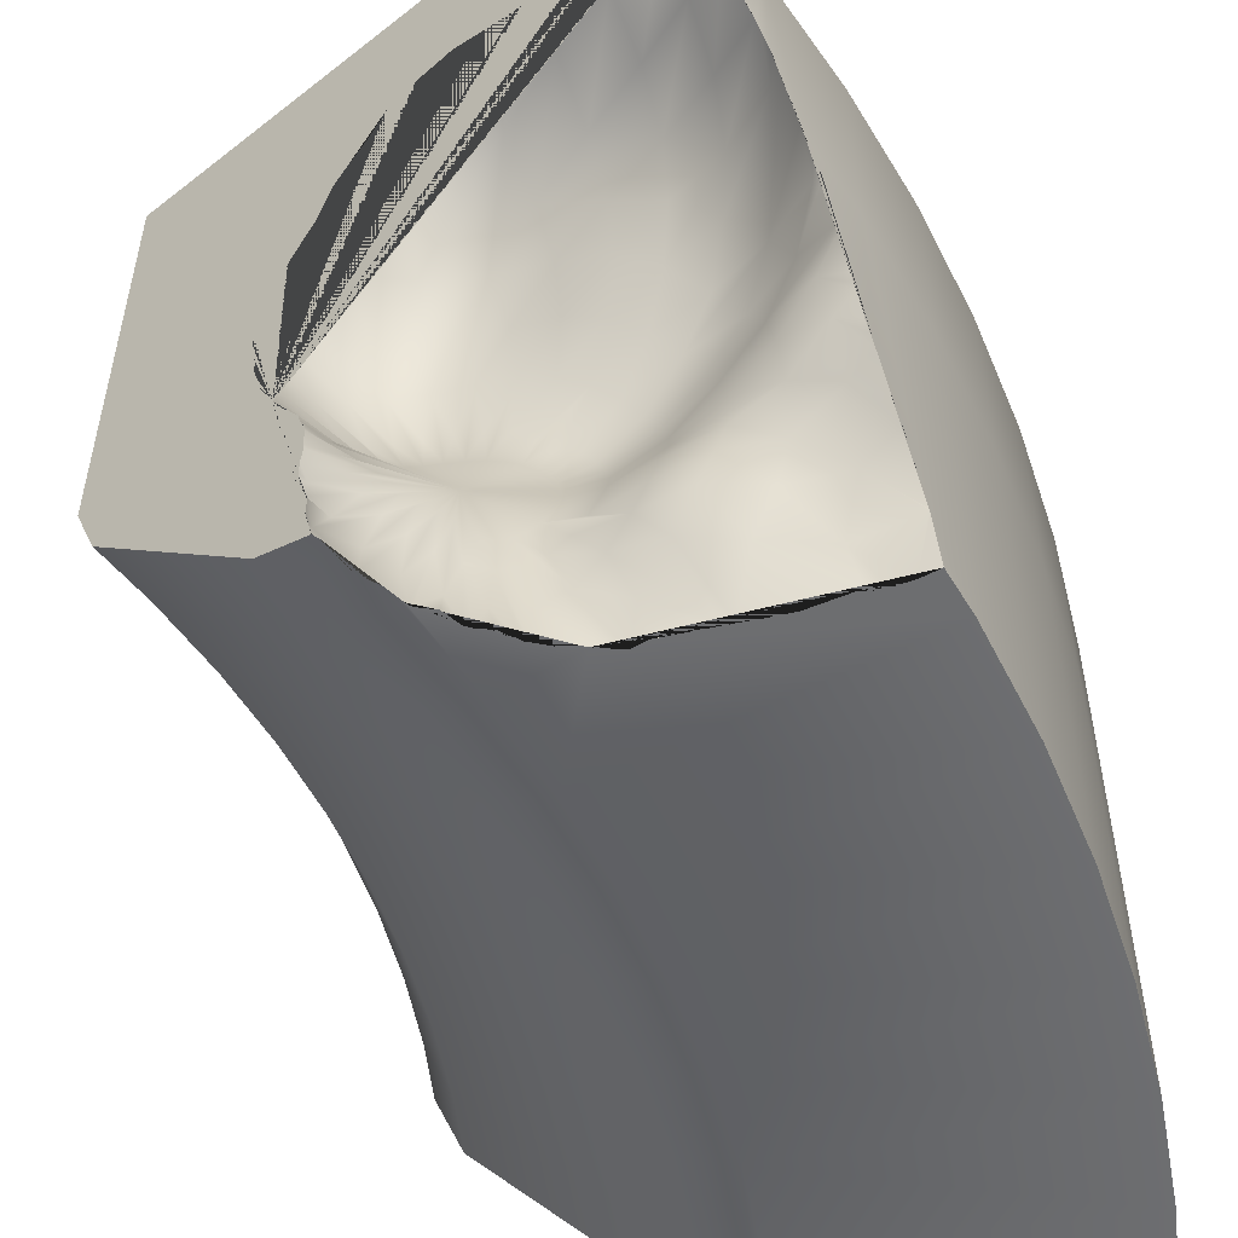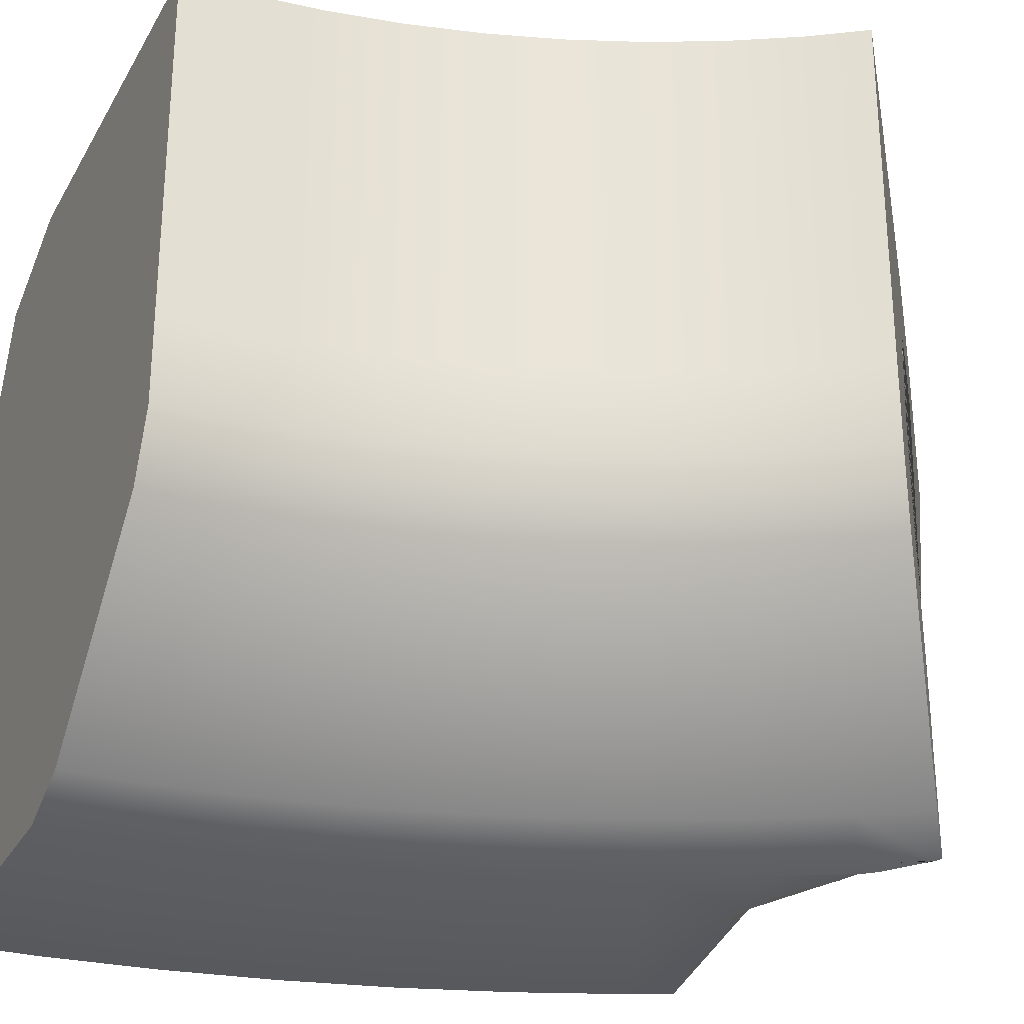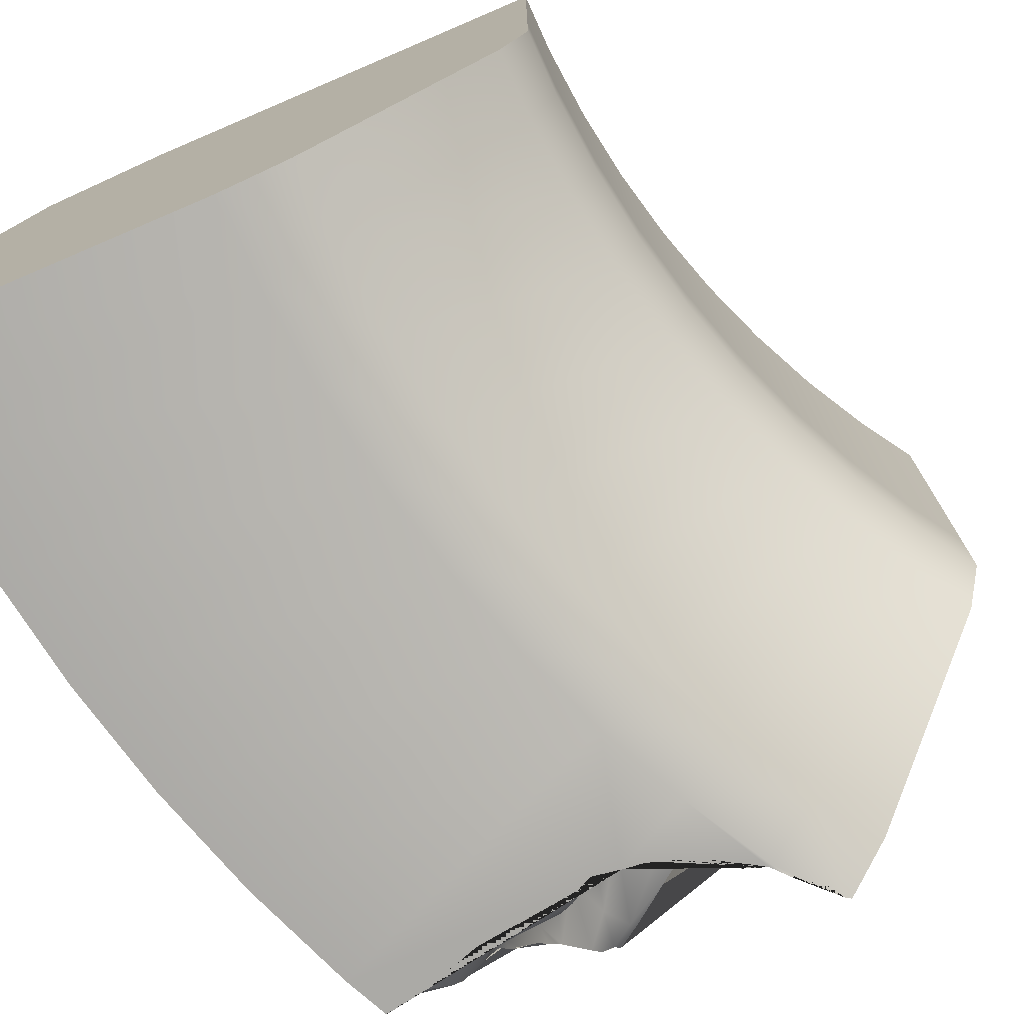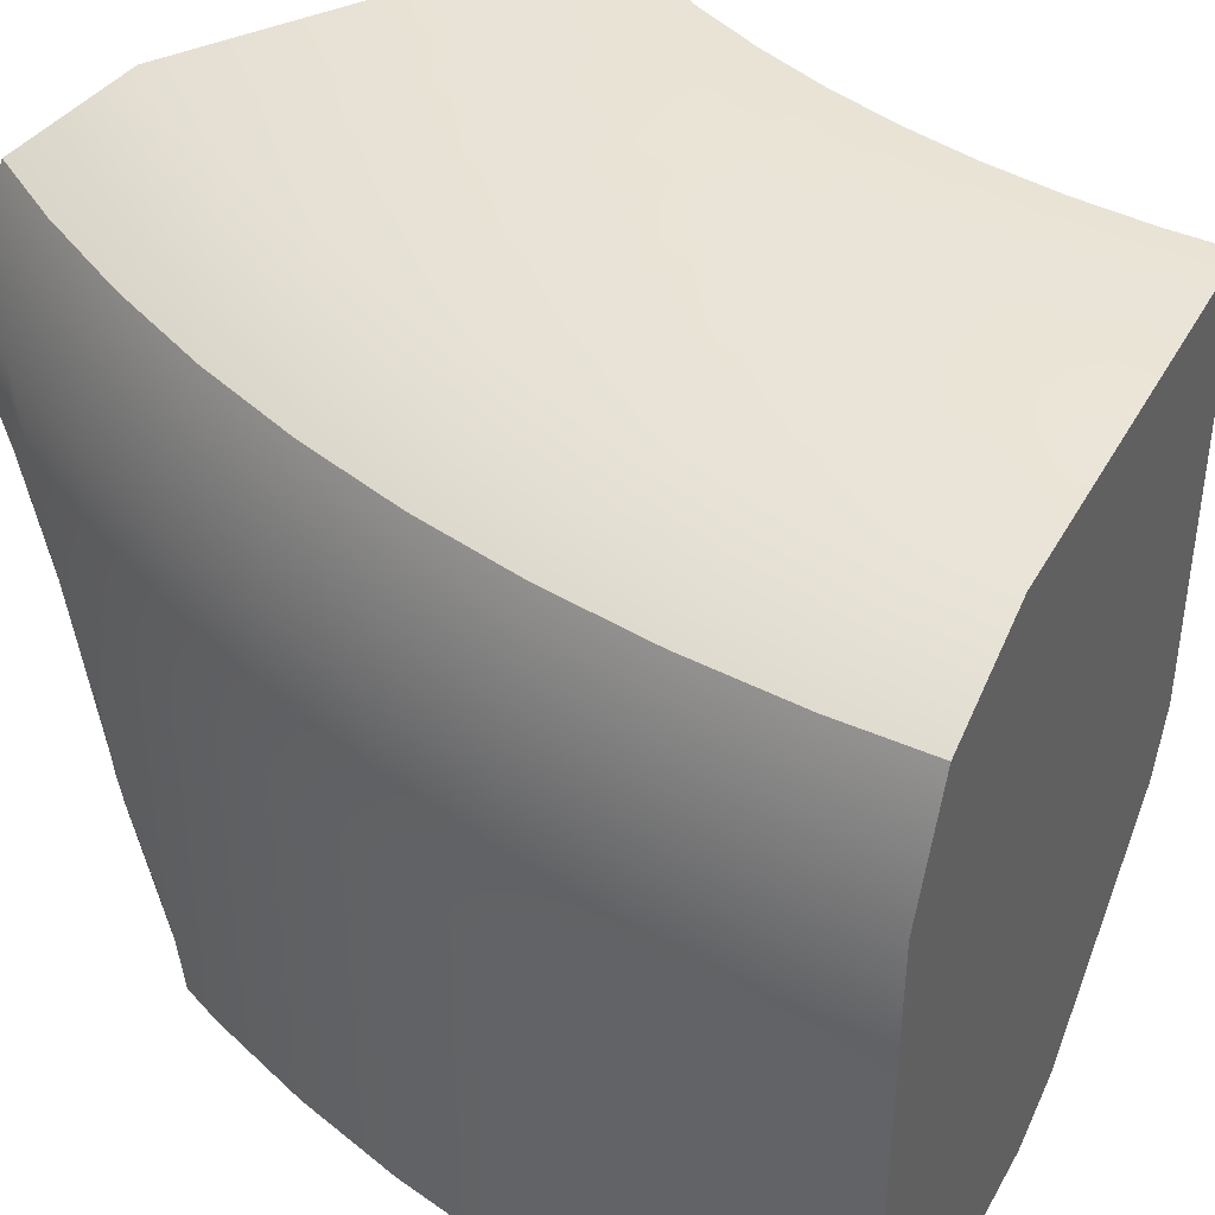
<metadata>
{"format":"obj","ext":"obj","renderer":"f3d","projection":"perspective","resolution":1024,"background":"white","views":[{"elev":-54.2,"azim":-162.2,"up":"+Y"},{"elev":-28.9,"azim":78.4,"up":"+Y"},{"elev":-75.9,"azim":35.7,"up":"+Y"},{"elev":41.9,"azim":-50.5,"up":"+Y"}]}
</metadata>
<code>
o CircleBlock10
v -279.2 49.24 10.79
v -278.9 49.08 10.75
v -279.6 49.64 10.67
v -279.8 49.38 10.72
v -279 48.95 10.76
v -278.4 48.55 10.41
v -279.4 49.04 10.8
v -279.1 48.81 10.75
v -279.9 49.09 10.69
v -279.4 48.83 10.77
v -280.5 49.03 10.38
v -280.3 49.42 10.5
v -280.9 49.35 10.19
v -280.7 49.82 10.35
v -281.2 49.7 9.909
v -280.1 49.78 10.52
v -281 50.21 10.01
v -281.5 50.05 9.534
v -281.2 50.58 9.57
v -280.4 50.23 10.31
v -280.7 50.66 9.966
v -279.9 50.08 10.44
v -279.4 49.86 10.61
v -280.1 50.55 10.17
v -279.6 50.33 10.35
v -280.2 51.03 9.882
v -280.8 51.11 9.63
v -279.7 50.84 10.09
v -280.3 51.58 9.627
v -280.3 51.96 9.121
v -280.8 51.5 9.174
v -279.7 51.43 9.932
v -279.2 51.15 10.19
v -279.7 51.94 9.571
v -279.1 51.75 9.954
v -279.6 52.22 8.942
v -279.5 52.45 8.551
v -280.2 52.21 8.522
v -279 52.17 9.45
v -278.4 51.88 9.849
v -278.8 52.56 8.93
v -279 52.55 8.733
v -278.7 52.64 8.854
v -278.2 52.29 9.344
v -277.9 51.77 9.582
v -278.1 52.48 9.118
v -278.3 52.57 9.024
v -277.9 52.19 9.19
v -277.7 51.95 9.273
v -277.6 51.79 9.321
v -277.4 51.4 9.378
v -277.3 51.09 9.454
v -277.6 51.23 9.859
v -277.8 50.84 10.36
v -277.4 50.66 10.14
v -277.7 50.22 10.47
v -277.5 50.06 10.3
v -277.2 50.93 9.562
v -277.2 50.94 9.488
v -277.1 50.38 9.875
v -277 50.48 9.566
v -277.3 49.82 10.07
v -277 50.02 9.605
v -277.6 49.51 10.41
v -277.5 49.34 10.25
v -277.8 49.14 10.42
v -277.8 49.01 10.31
v -277.2 49.53 9.829
v -277.5 49.13 10.08
v -277 49.58 9.551
v -277 49.73 9.554
v -277.1 49.34 9.522
v -277.2 49.22 9.601
v -277.1 49.26 9.513
v -277.1 49.22 9.51
v -277.2 49.03 9.475
v -277.3 48.91 9.456
v -277.5 48.92 9.908
v -277.3 48.89 9.451
v -277.3 48.88 9.449
v -277.4 48.64 9.398
v -277.5 48.7 9.744
v -277.8 48.73 10.08
v -277.8 48.58 9.975
v -277.6 48.49 9.62
v -277.9 48.43 9.901
v -277.4 48.56 9.38
v -277.5 48.4 9.345
v -277.6 48.36 9.33
v -277.6 48.31 9.327
v -277.7 48.29 9.557
v -277.6 48.17 9.309
v -277.6 48.13 9.297
v -277.6 48.08 9.297
v -277.7 47.88 9.294
v -277.8 48.1 9.564
v -277.9 48.3 9.862
v -278 48.17 9.86
v -277.9 47.92 9.634
v -277.7 47.54 9.388
v -278.1 48.06 9.892
v -277.7 47.83 9.291
v -277.6 47.66 9.299
v -277.7 47.85 9.29
v -277.6 47.53 9.298
v -277.6 47.41 9.296
v -277.7 47.2 9.286
v -277.8 47.09 9.251
v -277.8 47.31 9.595
v -277.9 47.76 9.745
v -278.1 47.63 9.879
v -277.8 46.84 9.34
v -278 47.13 9.793
v -277.8 46.6 9.224
v -277.8 46.82 9.246
v -277.8 46.55 9.215
v -277.3 46.79 9.432
v -277.9 46.54 9.269
v -278 46.55 9.516
v -278 46.54 9.621
v -278 46.6 9.639
v -278.2 47 10.01
v -278.3 46.5 9.94
v -278.2 47.52 10.03
v -278.3 47.46 10.18
v -278.3 47.83 10.14
v -278.4 47.8 10.26
v -278.4 46.92 10.22
v -278.6 46.5 10.22
v -278.3 46.5 9.966
v -278.5 47.43 10.33
v -278.6 47.8 10.37
v -278.7 46.92 10.41
v -278.7 47.46 10.46
v -278.9 46.5 10.47
v -278.6 46.5 10.26
v -278.8 46.5 10.33
v -279 46.5 10.5
v -279 47 10.55
v -279.2 46.5 10.59
v -279.4 46.5 10.66
v -279.4 46.5 10.66
v -278.5 46.5 10.87
v -278.8 46.5 11.84
v -278.2 46.5 9.924
v -277.9 46.79 11.05
v -277.6 46.79 10.15
v -276 48.68 11.53
v -278.1 46.79 11.97
v -276.2 48.68 12.32
v -278.2 46.79 12.91
v -276.3 48.68 13.13
v -278.3 46.79 13.85
v -278.9 46.5 12.82
v -282.2 46.5 12.44
v -279 46.5 13.81
v -279 46.5 14.8
v -282.3 46.5 13.65
v -282.3 50.32 13.65
v -282.3 46.5 14.88
v -282.2 46.5 16.1
v -282.3 50.32 14.88
v -282.3 52.37 14.88
v -282.2 50.32 16.1
v -282.1 50.32 17.31
v -282.2 52.37 16.1
v -281.7 53.62 16.05
v -282.1 52.37 17.31
v -281.6 53.62 17.23
v -281.9 52.37 18.3
v -281.4 53.62 18.18
v -281.9 50.32 18.3
v -281.9 46.5 18.3
v -282.1 46.5 17.31
v -278.7 46.5 17.58
v -278.8 46.5 16.78
v -278 46.79 17.43
v -276.1 48.68 17.02
v -278.1 46.79 16.67
v -276.3 48.68 16.36
v -278.2 46.79 15.73
v -276.4 48.68 15.56
v -278.3 46.79 14.79
v -278.9 46.5 15.79
v -276.4 48.68 14.75
v -276.4 48.68 13.93
v -276.1 49.37 14.74
v -276.1 49.37 15.53
v -276.1 50.32 14.74
v -276.1 49.37 13.95
v -276.1 50.32 13.95
v -276 49.37 13.16
v -276 50.32 13.16
v -275.9 49.37 12.38
v -275.9 50.32 12.38
v -275.8 49.37 11.6
v -275.5 49.37 10.85
v -275.8 50.32 11.6
v -275.8 54.13 11.6
v -275.5 50.32 10.85
v -275.5 54.13 10.85
v -275.3 50.32 10.24
v -275.3 49.37 10.24
v -275.3 54.13 10.24
v -279.4 54.13 8.598
v -280.5 53.62 8.132
v -279.7 54.13 9.433
v -280.9 53.62 9.033
v -280 54.13 10.49
v -280.3 54.13 11.56
v -281.2 53.62 10.17
v -281.5 53.62 11.33
v -281.7 52.37 10.04
v -281.7 50.32 10.04
v -282 52.37 11.23
v -281.4 52.37 8.867
v -281 52.37 7.939
v -281.4 51.07 8.867
v -281.3 51.22 8.759
v -281.4 50.88 9.008
v -281.3 50.95 9.131
v -281.5 50.44 9.237
v -281.5 50.34 9.272
v -281.5 50.32 9.284
v -281.5 50.16 9.38
v -281.5 50.07 9.458
v -281.6 50.02 9.493
v -281.6 49.79 9.566
v -281.6 49.56 9.653
v -281.6 49.51 9.658
v -281.6 49.45 9.659
v -281.4 49.19 9.841
v -281.6 49.08 9.81
v -281.7 48.98 9.853
v -281.7 48.86 9.847
v -281.4 48.7 9.914
v -281.7 48.56 9.912
v -281.7 48.43 9.974
v -281.7 48.31 10.02
v -281.5 48.17 10.15
v -281.7 48.28 10.04
v -281.8 47.93 10.22
v -281.8 47.82 10.28
v -281.8 47.72 10.34
v -281.4 47.58 10.51
v -281.9 47.06 10.63
v -281.9 47.05 10.63
v -281.9 47.04 10.64
v -281.9 47.01 10.65
v -281.2 46.97 10.69
v -281.5 46.5 10.81
v -280.6 47.06 10.51
v -280.8 47.52 10.43
v -280.3 47.57 10.27
v -280.4 47.92 10.27
v -279.9 47.92 10.37
v -281 47.99 10.36
v -280 48.2 10.39
v -279.5 48.19 10.58
v -279.5 48.4 10.62
v -280.5 48.28 10.31
v -280 48.49 10.48
v -281 48.46 10.18
v -280.5 48.66 10.31
v -281 48.9 10.09
v -280 48.79 10.6
v -279.5 48.61 10.69
v -279.1 48.52 10.69
v -279.1 48.67 10.72
v -279.1 48.37 10.65
v -279.1 48.23 10.62
v -279.4 48 10.57
v -279 48.1 10.59
v -279.7 47.65 10.42
v -279.2 47.81 10.58
v -280.1 47.21 10.41
v -279.5 47.39 10.52
v -280.3 46.54 10.75
v -280.3 46.5 10.77
v -279.7 46.84 10.6
v -280.4 46.5 10.78
v -280.8 46.5 10.82
v -280.3 46.5 10.77
v -281.3 46.5 10.76
v -279.3 47.16 10.59
v -279.8 46.5 10.73
v -279.6 46.5 10.77
v -280.2 46.5 10.76
v -279.4 46.5 10.68
v -279.4 46.54 10.66
v -278.9 47.53 10.55
v -279.1 47.66 10.58
v -278.8 47.9 10.52
v -278.9 47.99 10.56
v -278.7 47.84 10.46
v -281.7 46.5 10.8
v -281.9 46.5 10.76
v -282 46.5 11.23
v -282 50.32 11.23
v -282.2 50.32 12.44
v -282.2 52.37 12.44
v -282.3 52.37 13.65
v -281.7 53.62 12.5
v -280.4 54.13 12.64
v -281.8 53.62 13.68
v -281.8 53.62 14.87
v -280.5 54.13 13.74
v -276.1 54.13 13.95
v -280.5 54.13 14.84
v -276.1 54.13 14.74
v -280.5 54.13 15.93
v -276.1 54.13 15.53
v -280.3 54.13 17.03
v -276 54.13 16.32
v -280.1 54.13 17.91
v -275.9 54.13 16.96
v -275.9 50.32 16.96
v -275.9 49.37 16.96
v -276 50.32 16.32
v -276.1 50.32 15.53
v -276 49.37 16.32
v -276 54.13 13.16
v -275.9 54.13 12.38
v -281.3 51.27 8.715
v -281.3 51.3 8.703
v -281.3 51.32 8.666
v -281.2 51.65 8.328
v -281.1 51.79 8.192
v -280.8 51.76 8.586
v -280.7 52.13 8.153
v -281 52.14 8.034
v -280.7 52.25 8.06
v -280.4 52.39 8.194
v -281 52.27 7.939
v -280.1 52.35 8.296
v -279.7 52.4 8.45
v -275.6 48.7 10.14
v -275.8 48.69 10.76
v -278.3 46.5 9.914
v -278.2 46.5 9.728
v -278.2 46.5 9.728
v -278.5 46.5 10.05
v -278.2 47.89 10.04
v -278.2 47.97 9.952
v -277.4 48.6 9.385
v -277.7 48.87 10.19
v -276.9 50.03 9.58
v -276.9 50.07 9.579
v -277 50.33 9.561
v -277.9 49.24 10.52
v -277.8 49.65 10.54
v -278 49.31 10.59
v -278 49.73 10.62
v -278.2 49.35 10.65
v -278.1 50.3 10.56
v -278.2 49.75 10.66
v -278.2 50.89 10.48
v -278.6 51.39 10.27
v -278.4 50.27 10.57
v -278 51.42 10.16
v -278.5 49.72 10.67
v -278.7 50.78 10.45
v -278.8 50.18 10.57
v -278.7 49.65 10.69
v -279.2 50.57 10.36
v -279.1 50.04 10.57
v -278.9 49.55 10.71
v -278.8 49.19 10.74
v -278.6 49.27 10.72
v -279.1 49.41 10.76
v -278.5 49.33 10.7
v -278.3 49.36 10.68
v -277.1 50.85 9.51
v -279.4 52.46 8.604
f 2 6 5 1
f 370 2 1 3
f 3 1 4 16
f 1 5 7 4
f 5 6 8 7
f 7 8 10 9
f 4 7 9 12
f 9 10 266 11
f 9 11 13 12
f 13 15 14 12
f 16 4 12 14
f 15 18 17 14
f 17 20 16 14
f 222 19 17 18 225 224 223
f 21 20 17 19
f 22 3 16 20
f 24 22 20 21
f 23 370 3 22
f 25 23 22 24
f 28 25 24 26
f 24 21 27 26
f 27 31 29 26
f 32 28 26 29
f 29 30 34 32
f 29 31 329 30
f 28 32 33 365
f 35 33 32 34
f 34 30 38 36
f 35 34 36 39
f 336 37 36 38 335
f 39 36 37 374 42 41
f 358 35 39 40
f 40 39 41 44
f 43 41 42
f 44 41 43 47 46
f 360 40 44 45
f 49 45 44 46 48
f 80 79 77 76 75 74 72 70 71 347 348 349 61 373 59 52 51 50 49 48 46 47 43 42 374 37 336 335 333 332 334 217 206 205 204 202 203 337 117 116 114 115 108 107 106 105 103 102 104 95 94 93 92 90 89 88 87 345 81
f 50 51 53 45 49
f 53 51 52 58 55
f 360 45 53 54
f 53 55 56 54
f 56 55 57 351
f 57 55 58 60
f 61 60 58 59 373
f 58 52 59
f 63 62 60 61 349 348
f 57 60 62 64
f 62 63 68 65
f 66 64 62 65
f 66 65 67 6
f 67 65 68 69
f 68 63 347 71 70
f 68 70 72 73 69
f 73 72 74 75
f 78 73 75 76 77
f 80 82 83 78 77 79
f 82 80 81
f 87 85 84 82 81 345
f 83 82 84 6
f 6 84 85 86
f 90 91 86 85 88 89
f 85 87 88
f 91 90 92
f 94 96 97 91 92 93
f 96 94 95
f 102 99 98 96 95 104
f 6 97 96 98
f 6 98 99 101
f 101 99 100 110
f 103 105 100 99 102
f 105 106 100
f 110 100 106 107 109
f 108 115 112 109 107
f 344 110 109 111
f 111 109 112 113
f 121 113 112 114 116 118 119
f 114 112 115
f 118 116 117 147 145 340 341 120 119
f 119 120 121
f 124 113 121 122
f 123 122 121 120 341 340 339
f 125 122 123 130 128
f 126 124 122 125
f 6 126 125 127
f 127 125 128 131
f 131 128 129 136 133
f 342 129 128 130
f 134 132 131 133
f 6 127 131 132
f 134 133 135 138 139
f 137 135 133 136
f 339 145 143 141 140 138 135 137 136 129 342 130 123
f 290 139 138 140 141 142
f 142 141 143 144 298 297 296 251 284 282 281 283 279 288 286 287 289
f 146 149 144 143
f 147 146 143 145
f 146 147 338 148
f 149 146 148 150
f 149 151 154 144
f 151 149 150 152
f 153 151 152 186
f 151 153 156 154
f 155 298 144 154
f 158 155 154 156
f 160 158 156 157
f 153 183 157 156
f 162 159 158 160
f 159 300 155 158
f 161 160 157 184
f 164 162 160 161
f 163 302 159 162
f 166 163 162 164
f 168 166 164 165
f 165 164 161 174
f 166 168 169 167
f 163 166 167 306
f 168 170 171 169
f 170 168 165 172
f 318 317 316 315 171 170 172 173 175 177 178
f 172 165 174 173
f 173 174 176 175
f 179 177 175 176
f 180 178 177 179
f 179 181 182 180
f 181 179 176 184
f 181 183 185 182
f 183 181 184 157
f 174 161 184 176
f 183 153 186 185
f 190 187 185 186
f 187 188 182 185
f 189 320 188 187
f 191 189 187 190
f 193 191 190 192
f 192 190 186 152
f 195 193 192 194
f 194 192 152 150
f 198 195 194 196
f 196 194 150 148
f 197 196 148 338
f 200 198 196 197
f 201 199 198 200
f 199 323 195 198
f 204 201 200 202
f 202 200 197 203
f 207 201 204 205
f 206 208 207 205
f 208 211 209 207
f 209 199 201 207
f 210 323 199 209
f 211 212 210 209
f 213 215 212 211
f 216 213 211 208
f 223 224 214 213 216 218 220 222
f 215 213 214 299
f 217 216 208 206
f 324 219 218 216 217 334 331 328 327 326 325
f 218 219 221 220
f 220 221 19 222
f 241 214 224 225 226 227 228 229 230 231 233 234 235 237 238 239
f 225 18 227 226
f 227 18 15 229 228
f 229 15 13 232 231 230
f 231 232 233
f 232 265 236 235 234 233
f 235 236 237
f 236 263 240 239 238 237
f 239 240 242 241
f 248 249 297 298 299 214 241 242 243 244 246 247
f 240 257 245 244 243 242
f 244 245 246
f 245 253 250 248 247 246
f 296 297 249 248 250 251
f 284 251 250 252 282
f 252 250 253 254
f 255 256 254 253
f 253 245 257 255
f 258 259 256 255
f 261 258 255 257
f 260 270 259 258
f 262 260 258 261
f 257 240 263 261
f 262 261 263 264
f 263 236 265 264
f 266 267 262 264
f 11 266 264 265
f 10 269 267 266
f 267 268 260 262
f 269 6 268 267
f 8 6 269 10
f 268 6 270 260
f 265 232 13 11
f 270 6 271 259
f 259 271 272 256
f 271 6 273 272
f 274 272 273 275
f 256 272 274 254
f 254 274 276 252
f 274 275 277 276
f 281 282 252 276 278
f 278 276 277 280
f 288 279 278 280 286
f 281 278 279 283
f 277 292 285 280
f 287 286 280 285 290 289
f 142 289 290
f 285 291 139 290
f 285 292 293 291
f 294 6 293 292
f 275 294 292 277
f 273 6 294 275
f 293 6 295 291
f 291 295 134 139
f 295 6 132 134
f 300 299 298 155
f 301 215 299 300
f 302 301 300 159
f 301 302 305 303
f 215 301 303 212
f 212 303 304 210
f 303 305 307 304
f 305 306 309 307
f 302 163 306 305
f 307 308 322 304
f 309 310 308 307
f 311 312 310 309
f 306 167 311 309
f 167 169 313 311
f 313 314 312 311
f 315 316 314 313
f 169 171 315 313
f 314 316 317 319
f 319 317 318 321
f 312 314 319 320
f 320 319 321 188
f 321 318 178 180
f 188 321 180 182
f 310 312 320 189
f 308 310 189 191
f 322 308 191 193
f 304 322 323 210
f 323 322 193 195
f 325 31 27 221 219 324
f 21 19 221 27
f 327 329 31 325 326
f 331 330 329 327 328
f 30 329 330 38
f 335 38 330 332 333
f 330 331 334 332
f 203 197 338 337
f 147 117 337 338
f 340 145 339
f 6 343 124 126
f 343 111 113 124
f 6 344 111 343
f 6 101 110 344
f 6 86 91 97
f 346 78 83 6
f 346 69 73 78
f 67 69 346 6
f 348 347 63
f 350 64 66 6
f 350 351 57 64
f 352 351 350 6
f 352 353 56 351
f 354 353 352 6
f 355 353 354 356
f 355 54 56 353
f 359 357 355 356
f 360 54 355 357
f 358 357 359 362
f 358 40 360 357
f 359 356 372 361
f 363 362 359 361
f 365 33 362 363
f 33 35 358 362
f 363 361 371 364
f 363 364 366 365
f 365 366 25 28
f 364 369 367 366
f 366 367 23 25
f 23 367 368 370
f 369 6 368 367
f 371 6 369 364
f 368 6 2 370
f 372 6 371 361
f 372 356 354 6

</code>
